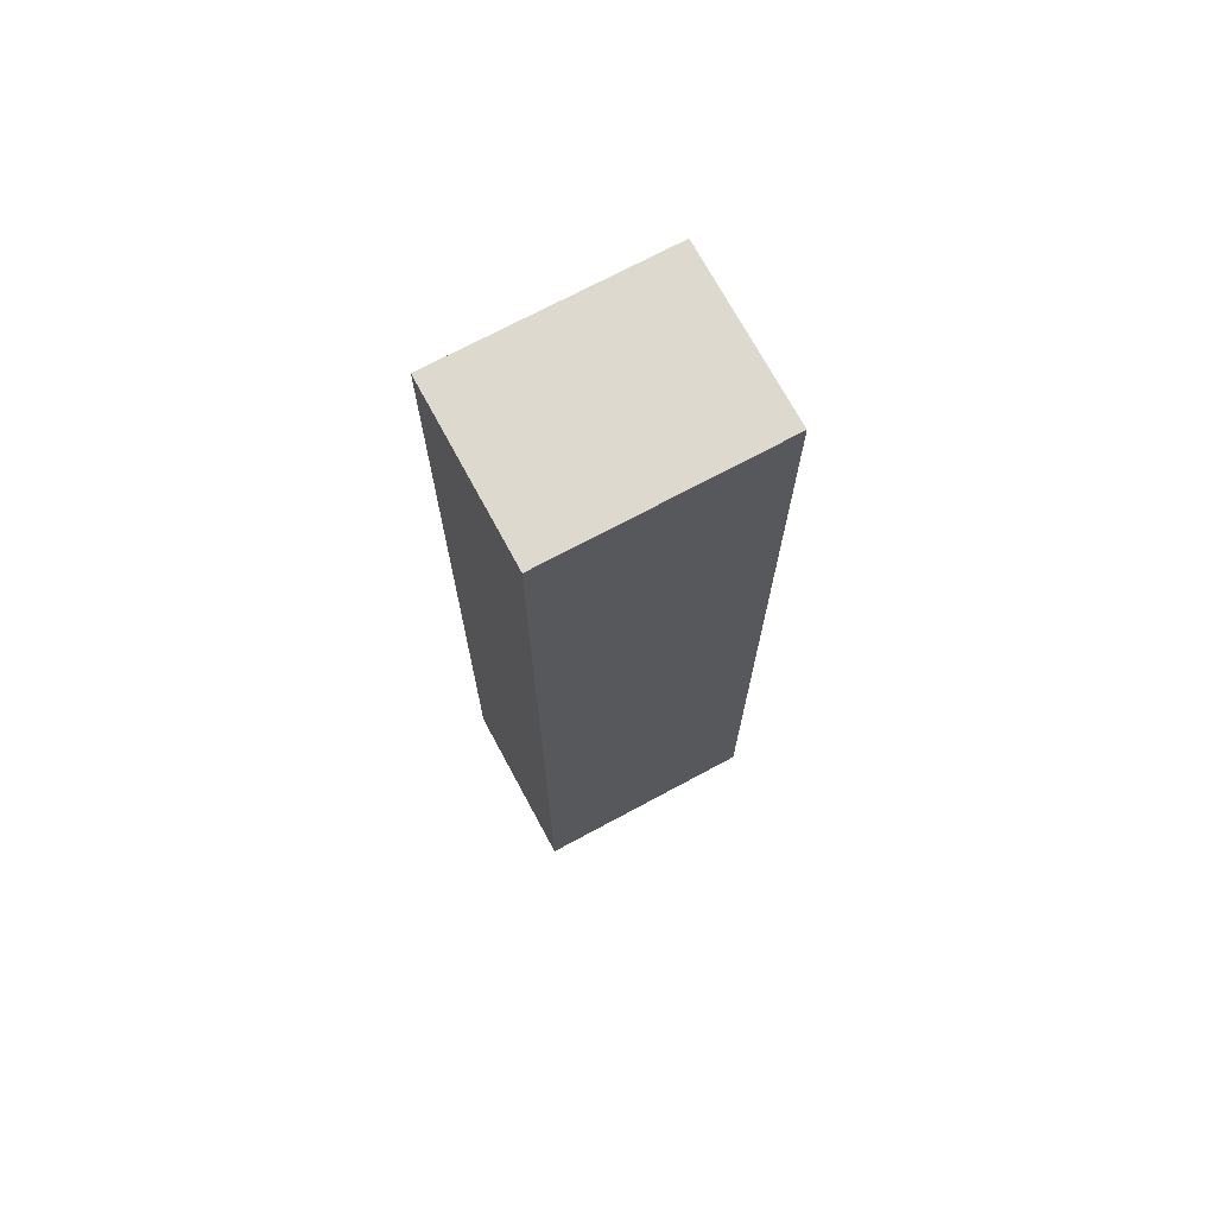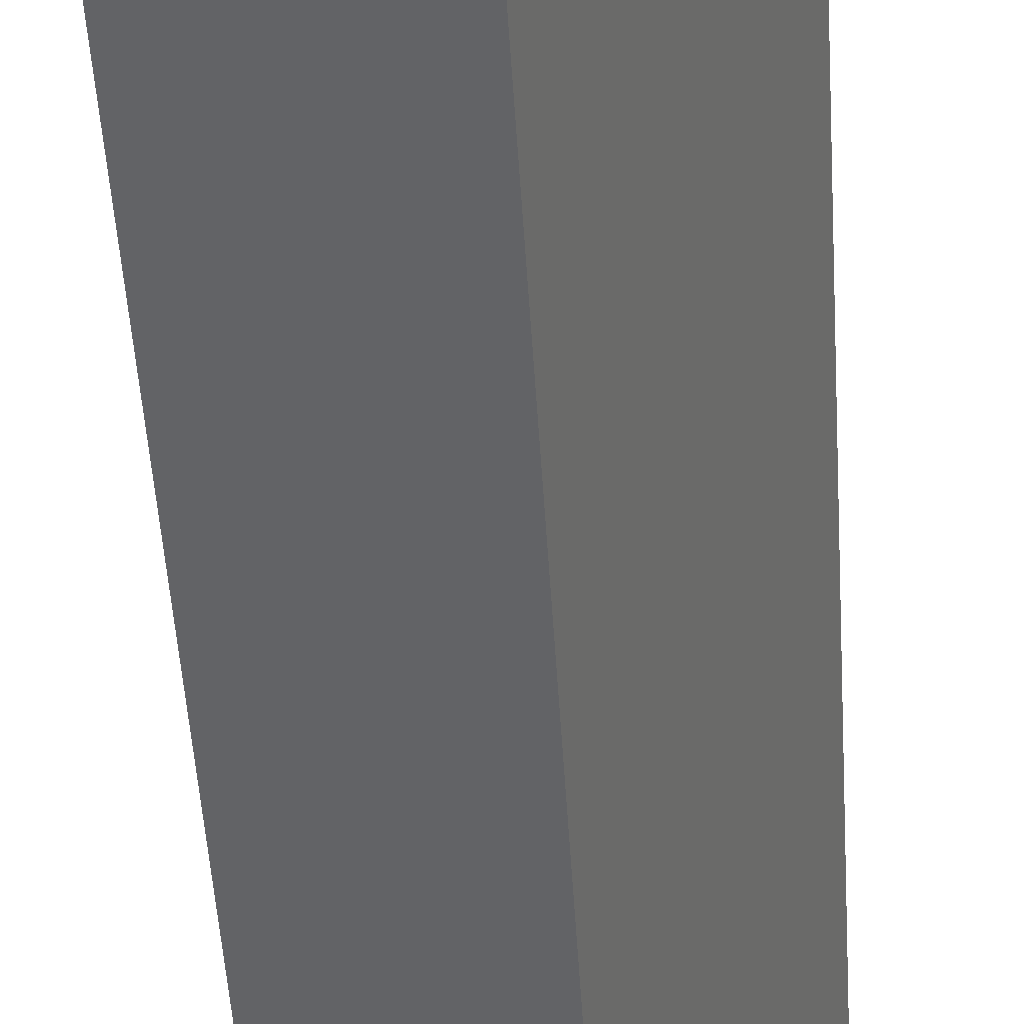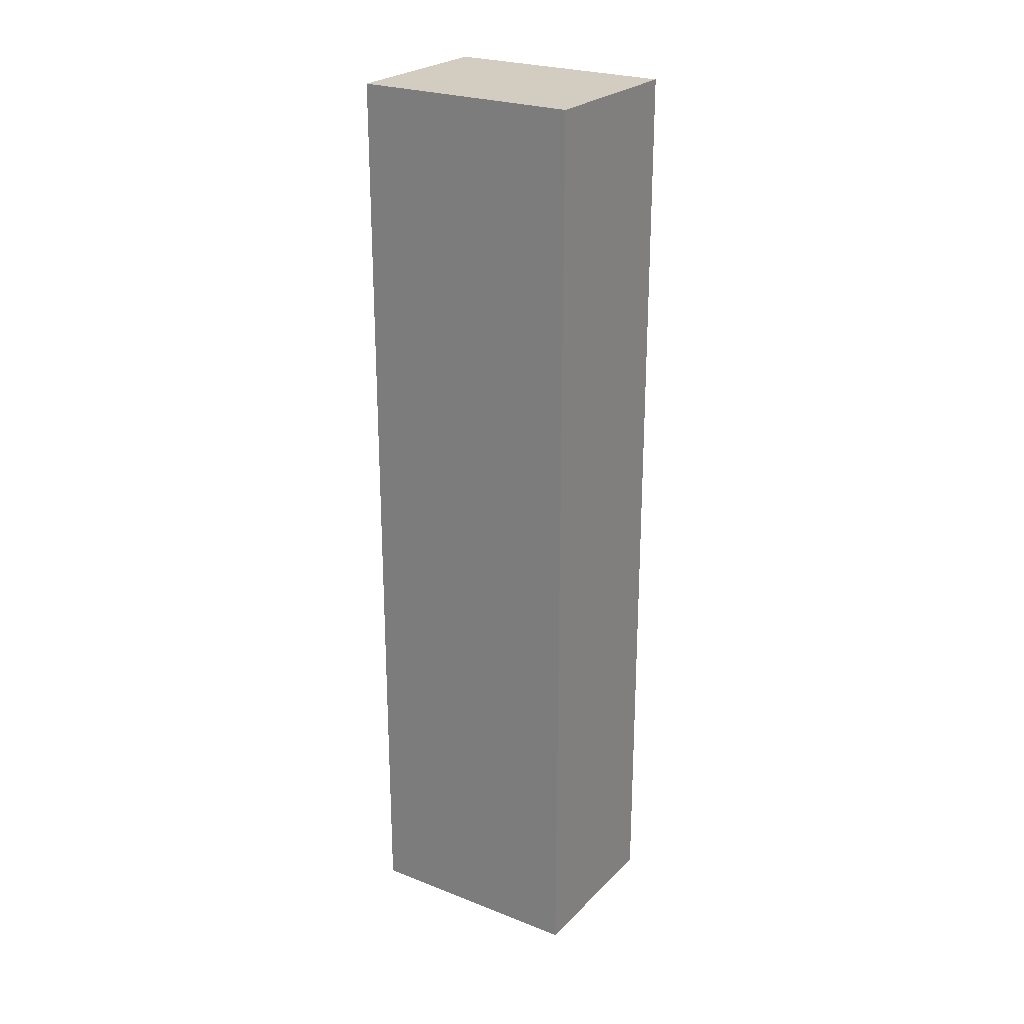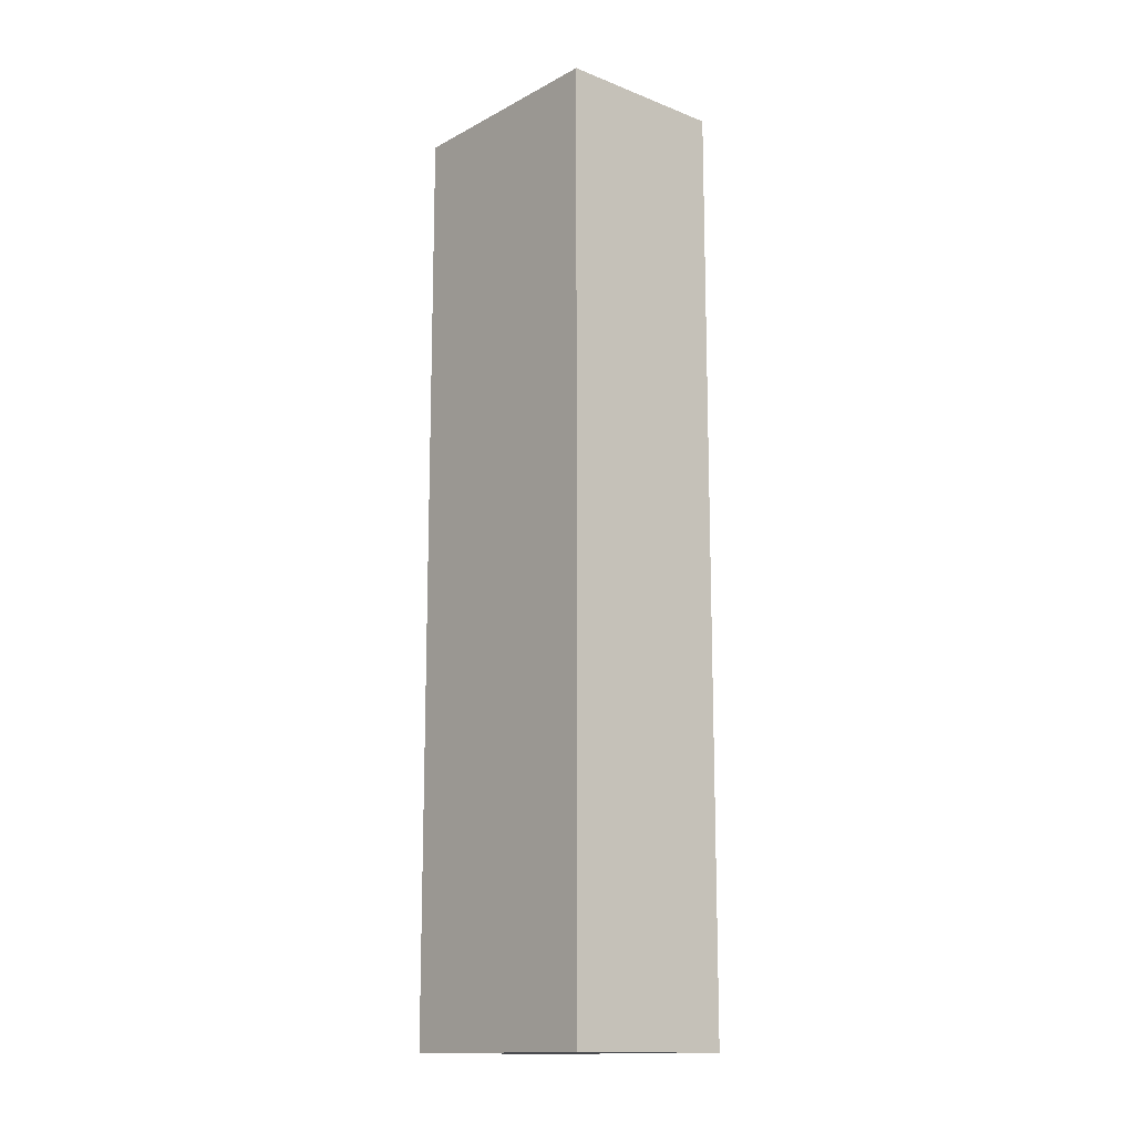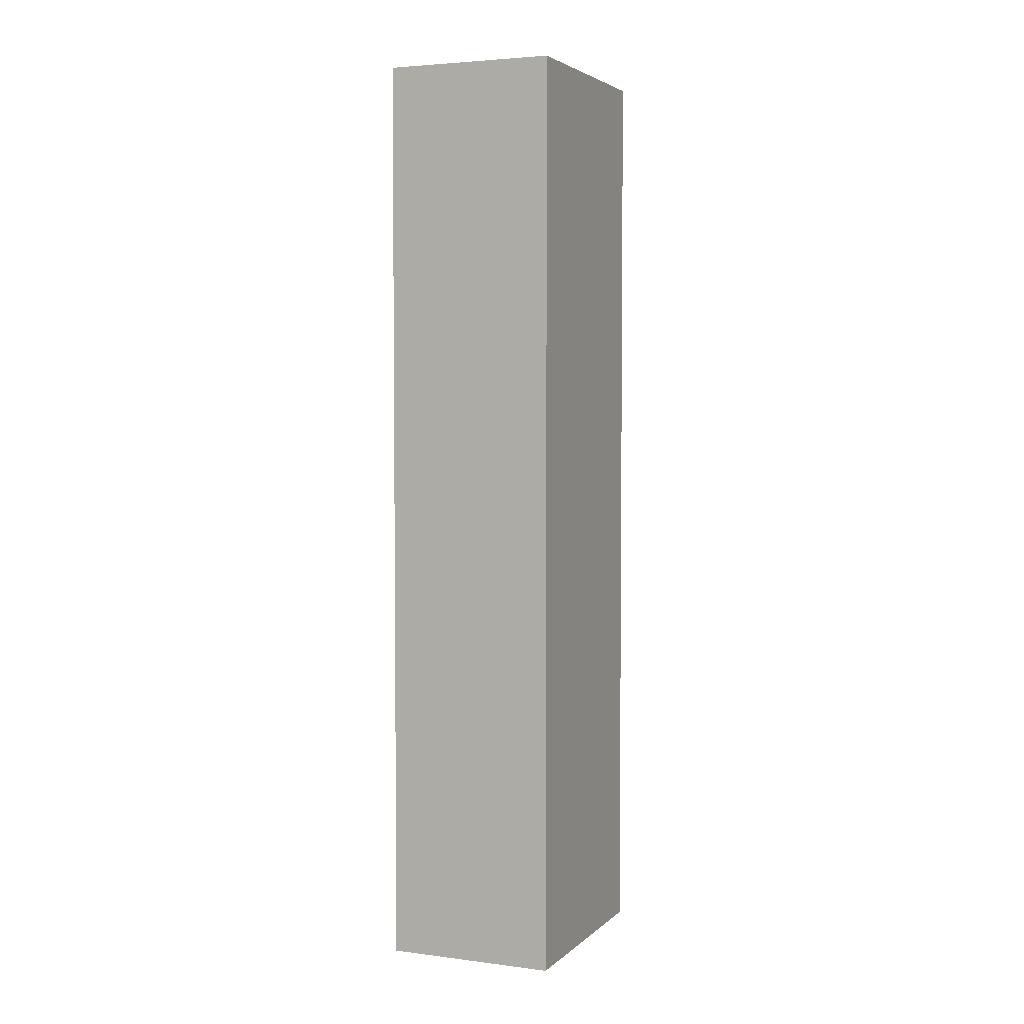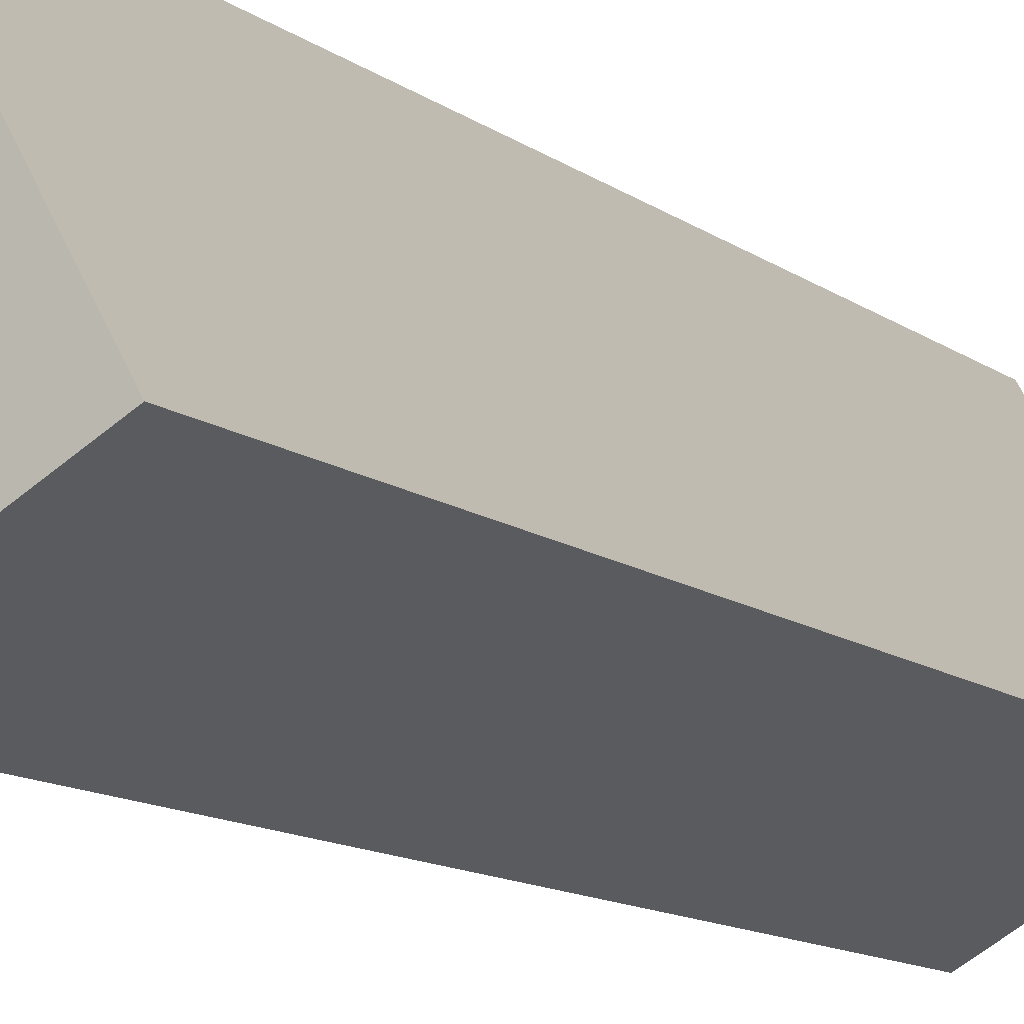
<metadata>
{"format":"obj","ext":"obj","renderer":"f3d","projection":"perspective","resolution":1024,"background":"white","views":[{"elev":71.6,"azim":-89.0,"up":"+Y"},{"elev":-47.2,"azim":3.4,"up":"+Z"},{"elev":24.5,"azim":-27.9,"up":"+Y"},{"elev":-14.2,"azim":-11.4,"up":"+Y"},{"elev":3.8,"azim":52.3,"up":"+Y"},{"elev":-10.9,"azim":-151.2,"up":"+Z"}]}
</metadata>
<code>
v  1.196 10.01 2.131
v  1.613 10.01 -0.905
v  0 10.01 6.128e-16
v  2.809 10.01 1.226
v  0 0 0
v  1.196 -1.305e-16 2.131
v  2.809 -7.507e-17 1.226
v  1.613 5.542e-17 -0.905
g defaultobject
f 1 2 3
f 2 1 4
f 5 1 3
f 1 5 6
f 6 4 1
f 4 6 7
f 7 2 4
f 2 7 8
f 8 3 2
f 3 8 5
f 8 6 5
f 6 8 7

</code>
